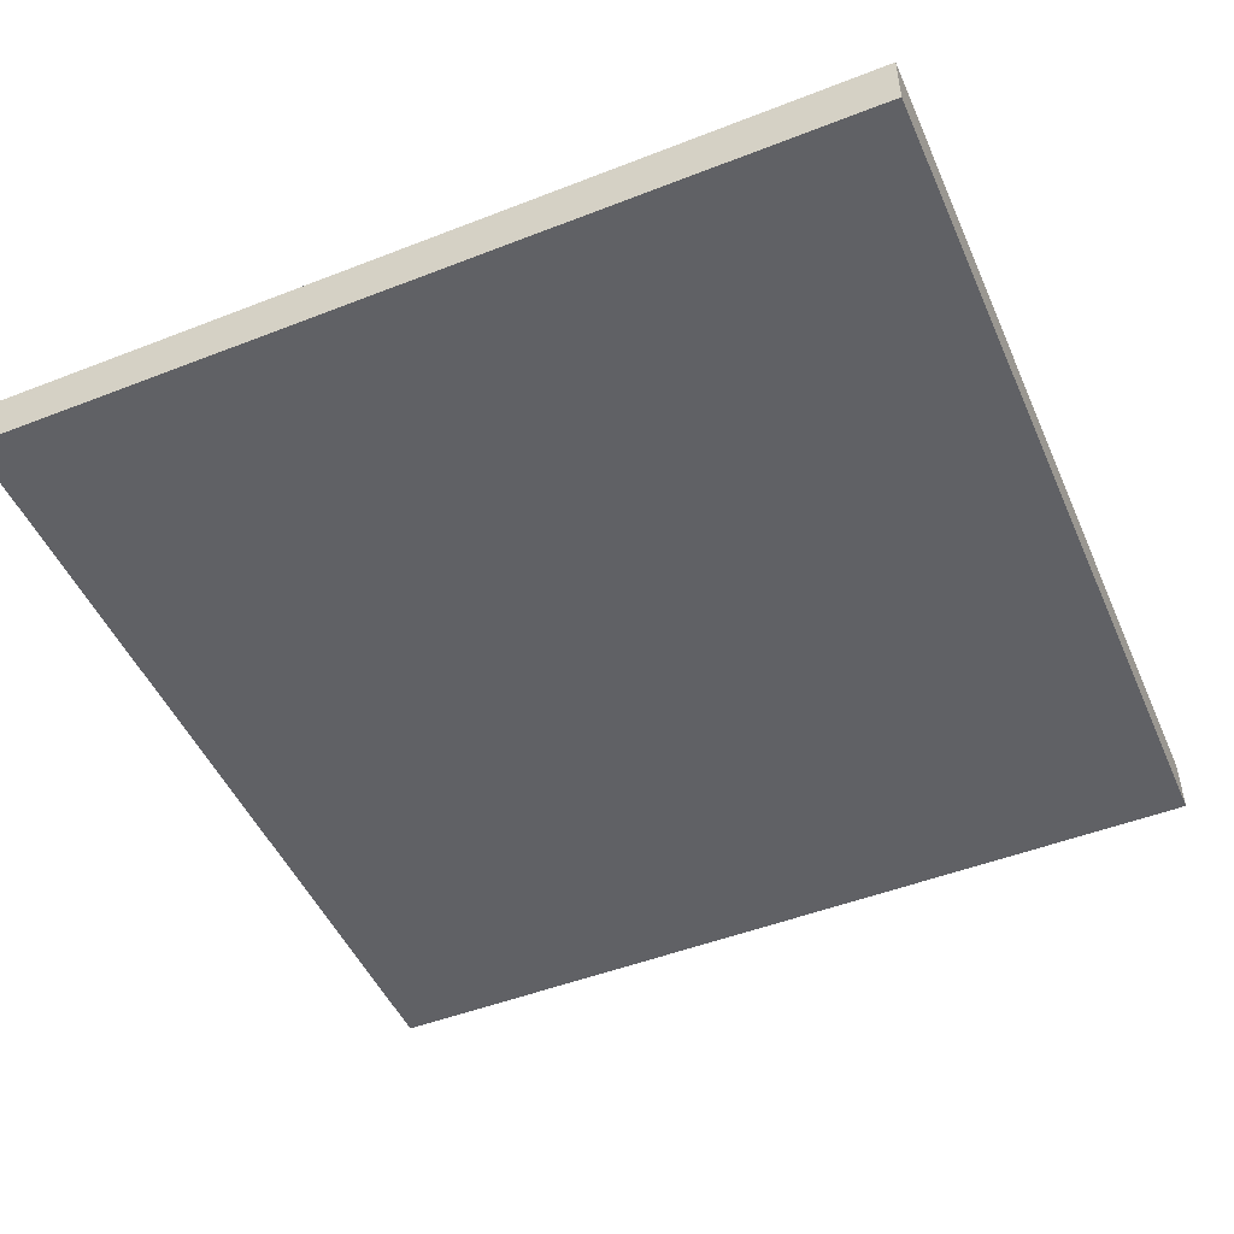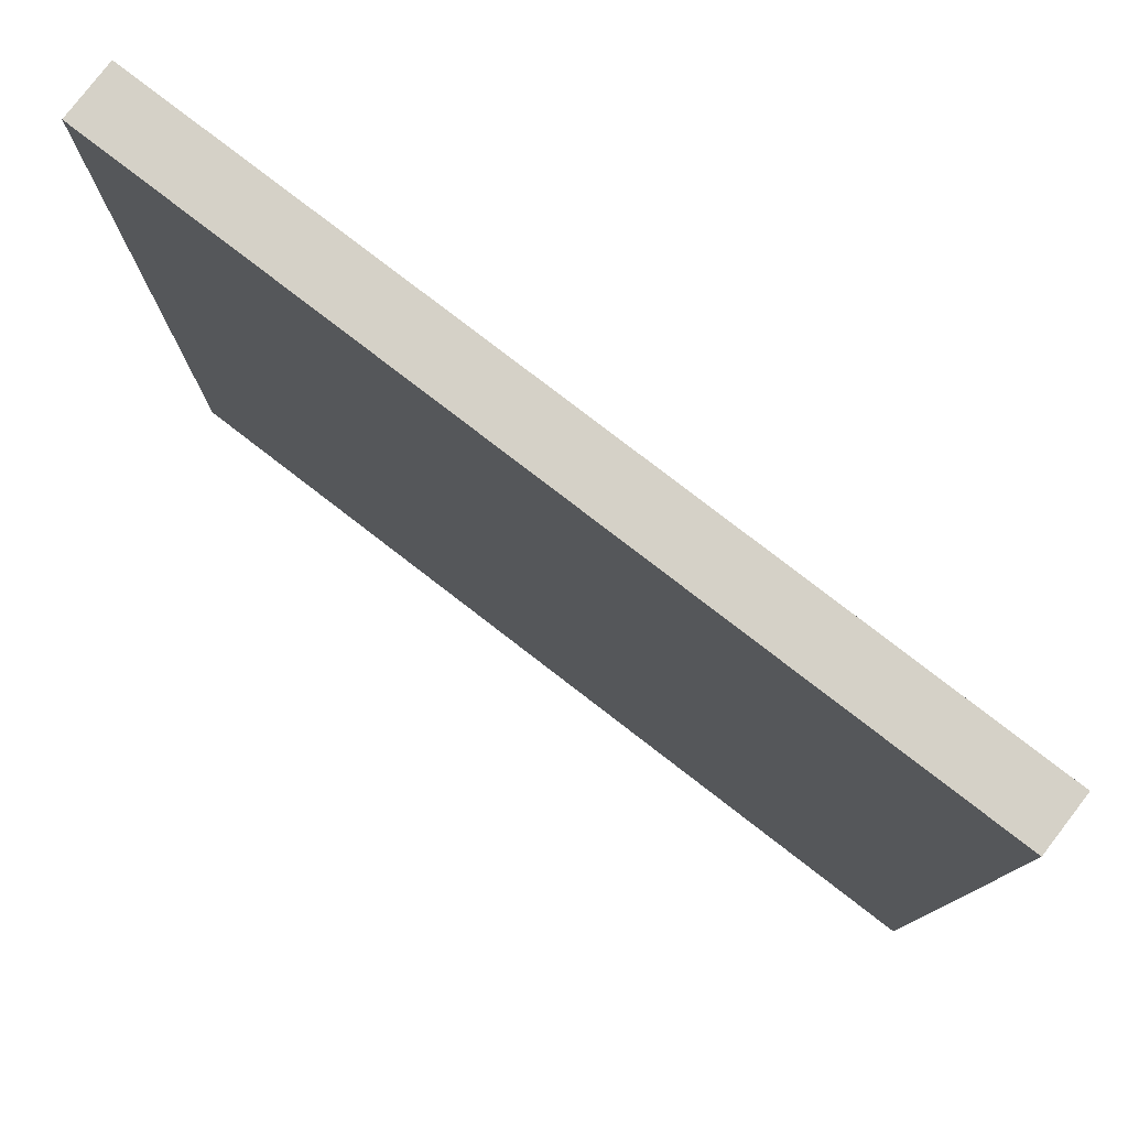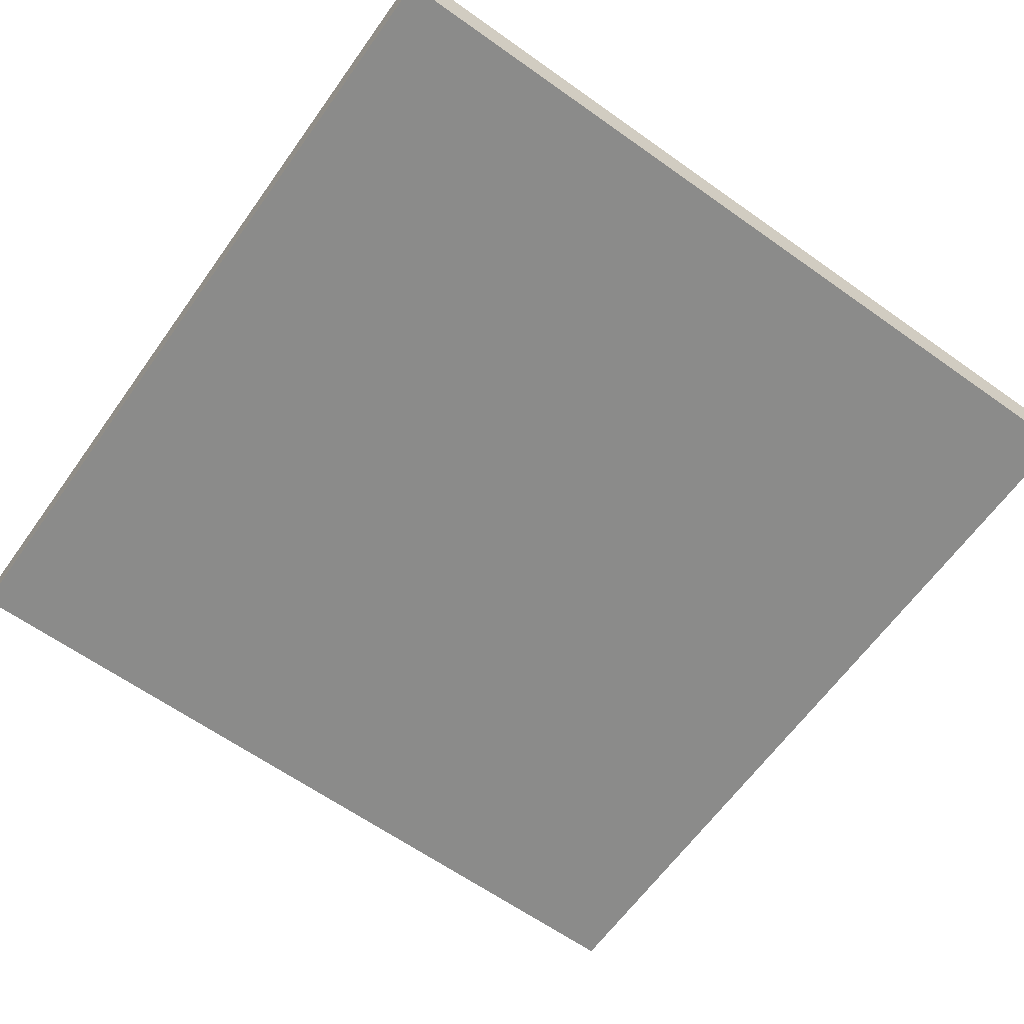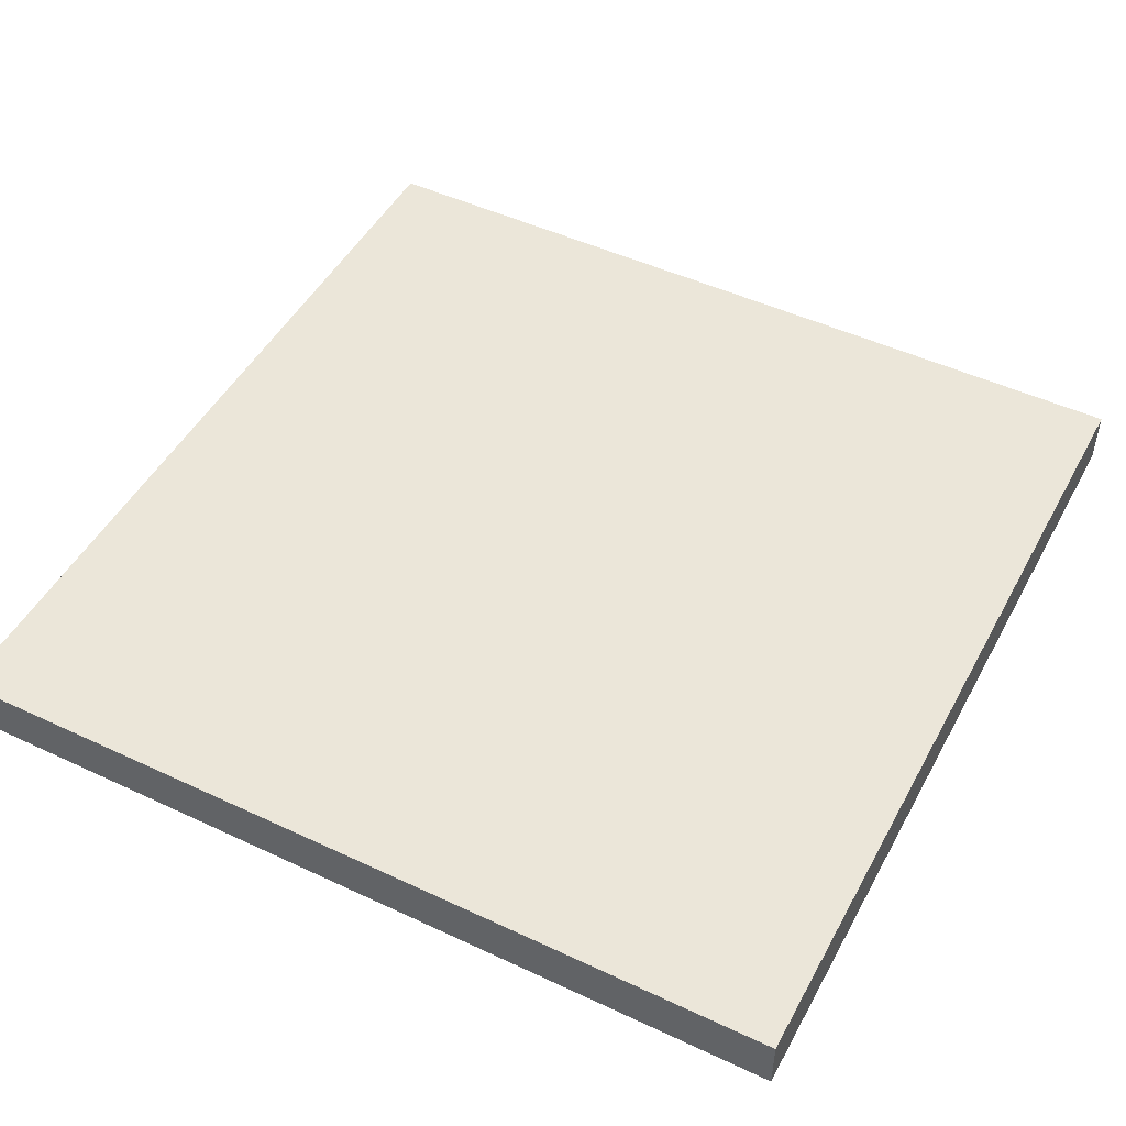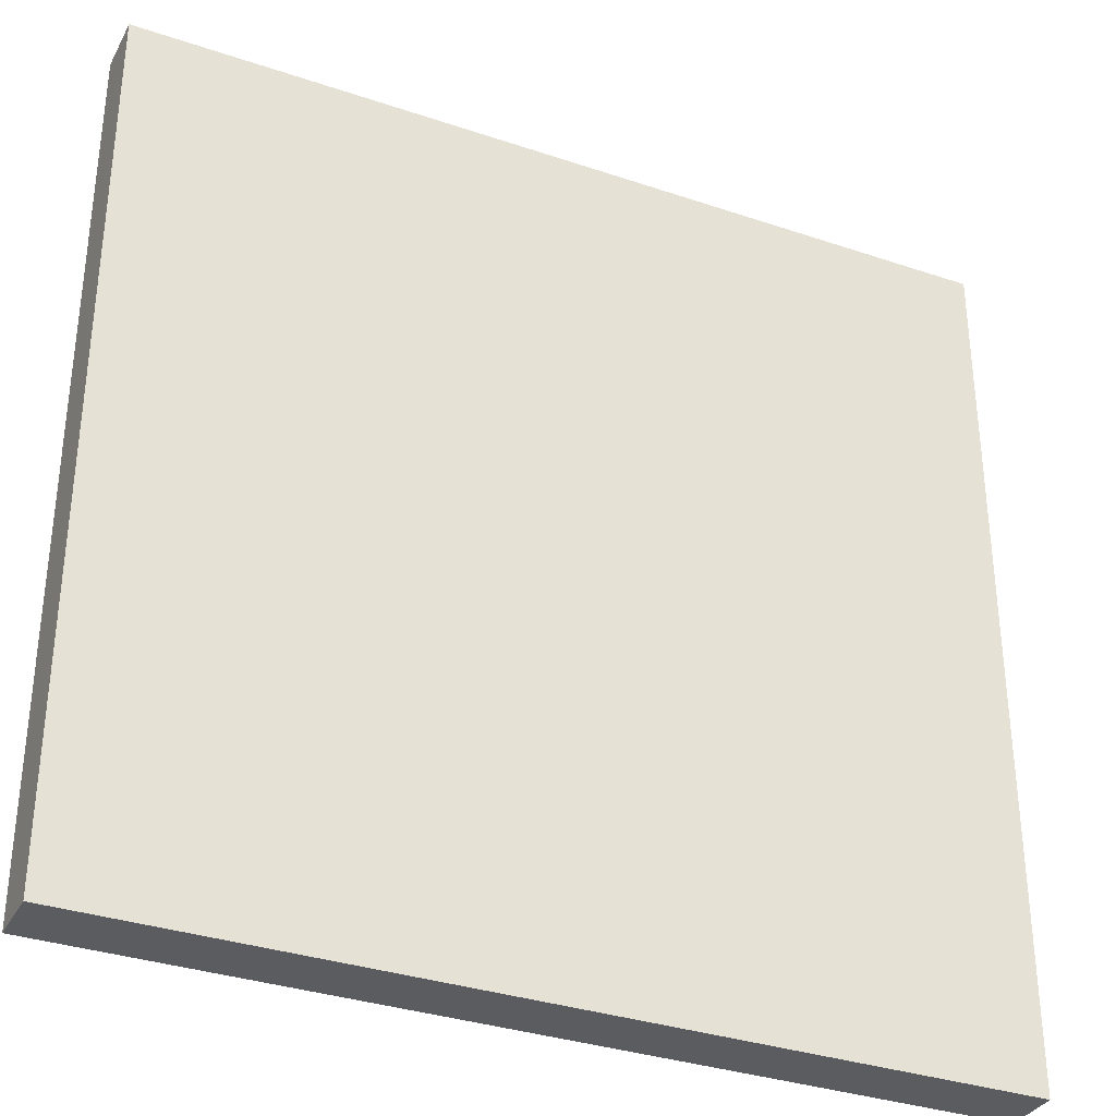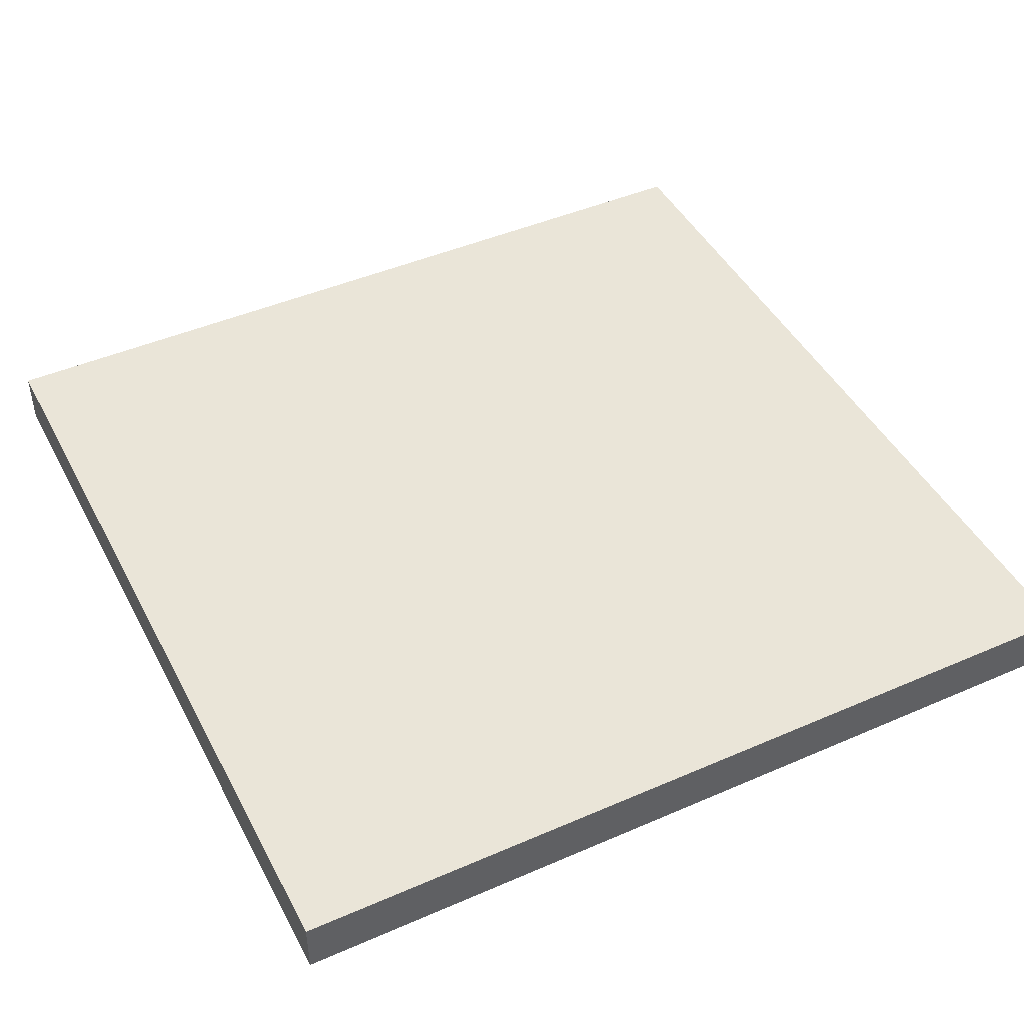
<metadata>
{"format":"obj","ext":"obj","renderer":"f3d","projection":"perspective","resolution":1024,"background":"white","views":[{"elev":-49.1,"azim":23.4,"up":"+Y"},{"elev":79.1,"azim":-142.4,"up":"+Z"},{"elev":-63.7,"azim":-125.6,"up":"+Y"},{"elev":48.5,"azim":117.6,"up":"+Y"},{"elev":-33.8,"azim":155.3,"up":"+Z"},{"elev":45.4,"azim":-26.6,"up":"+Y"}]}
</metadata>
<code>
g default
v -763 -50 763
v 763 -50 763
v -763 50 763
v 763 50 763
v -763 50 -763
v 763 50 -763
v -763 -50 -763
v 763 -50 -763
g initialShadingGroup pCube4
f 1 2 4 3
f 3 4 6 5
f 5 6 8 7
f 7 8 2 1
f 2 8 6 4
f 7 1 3 5

</code>
